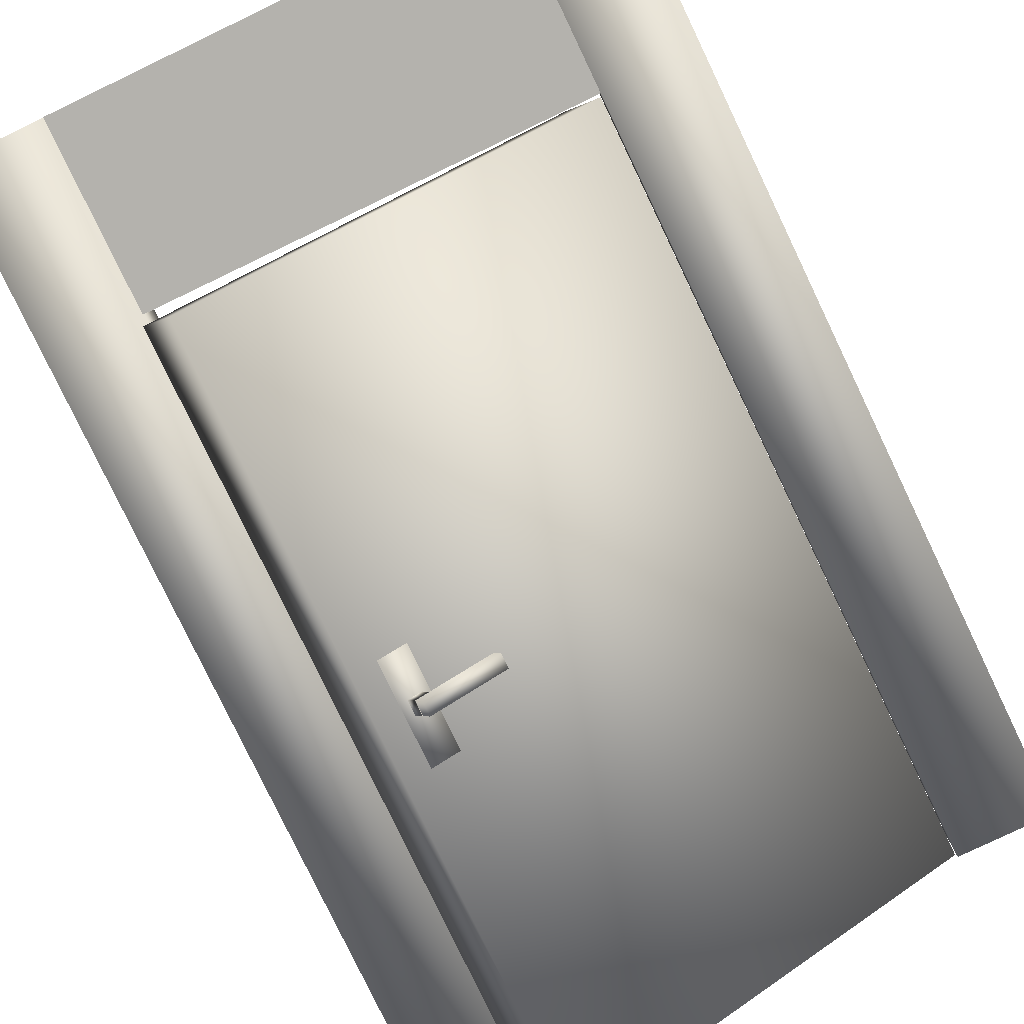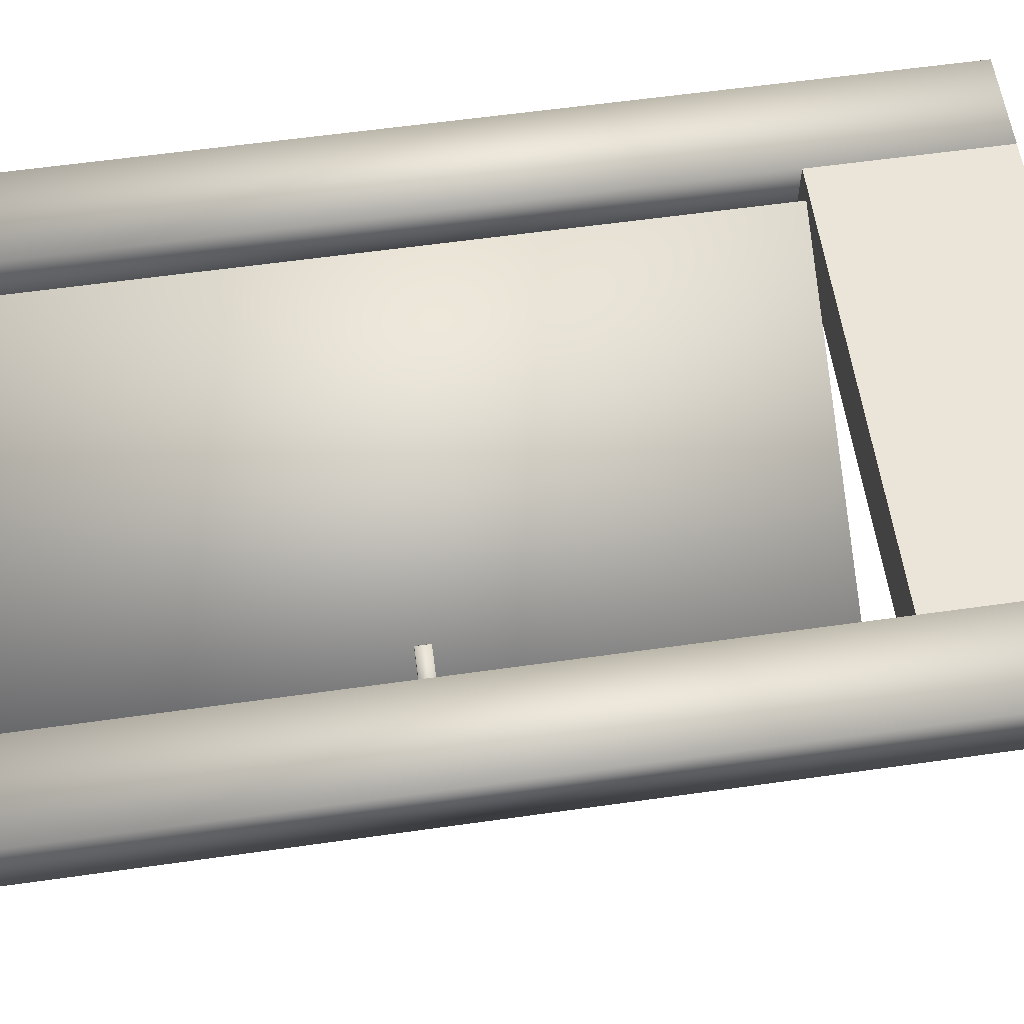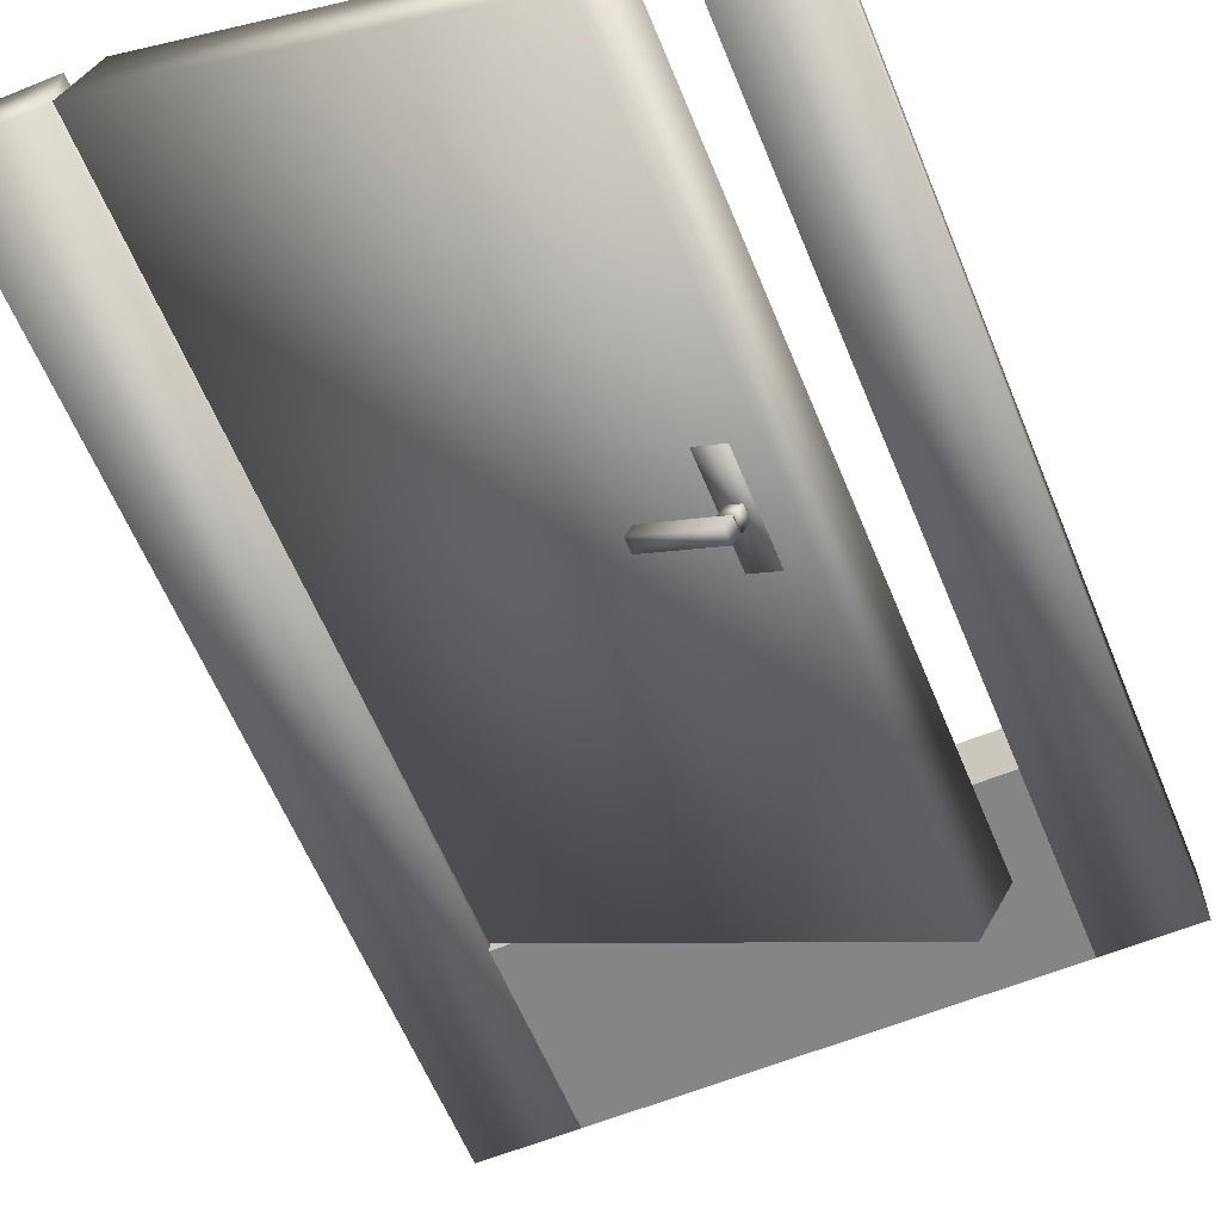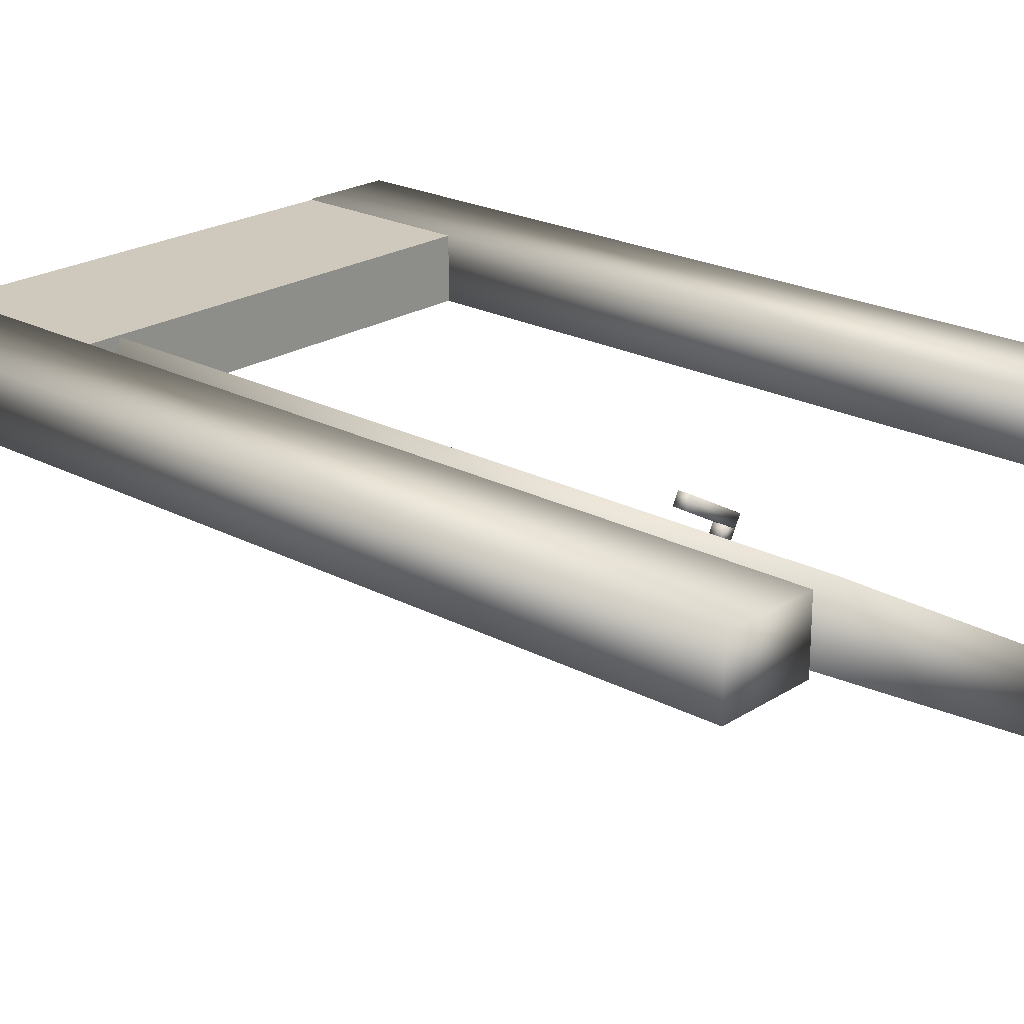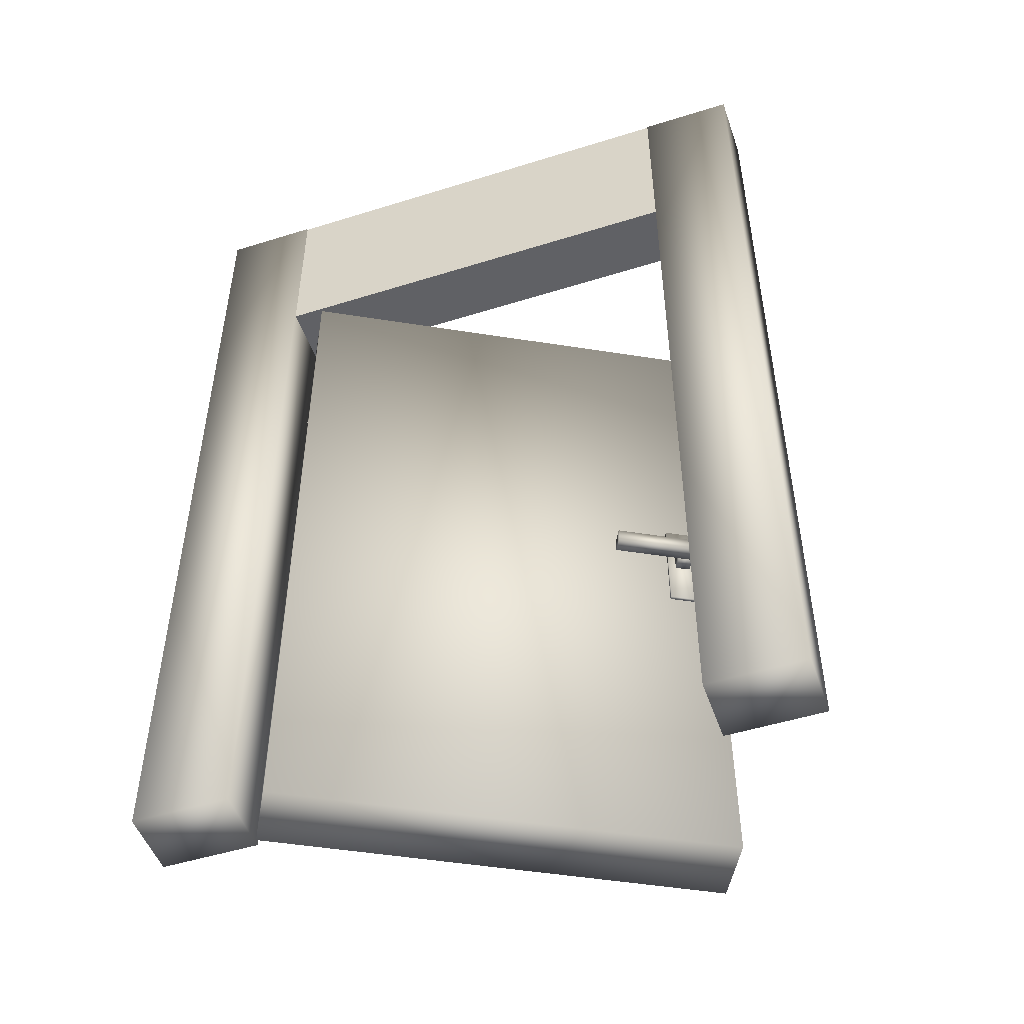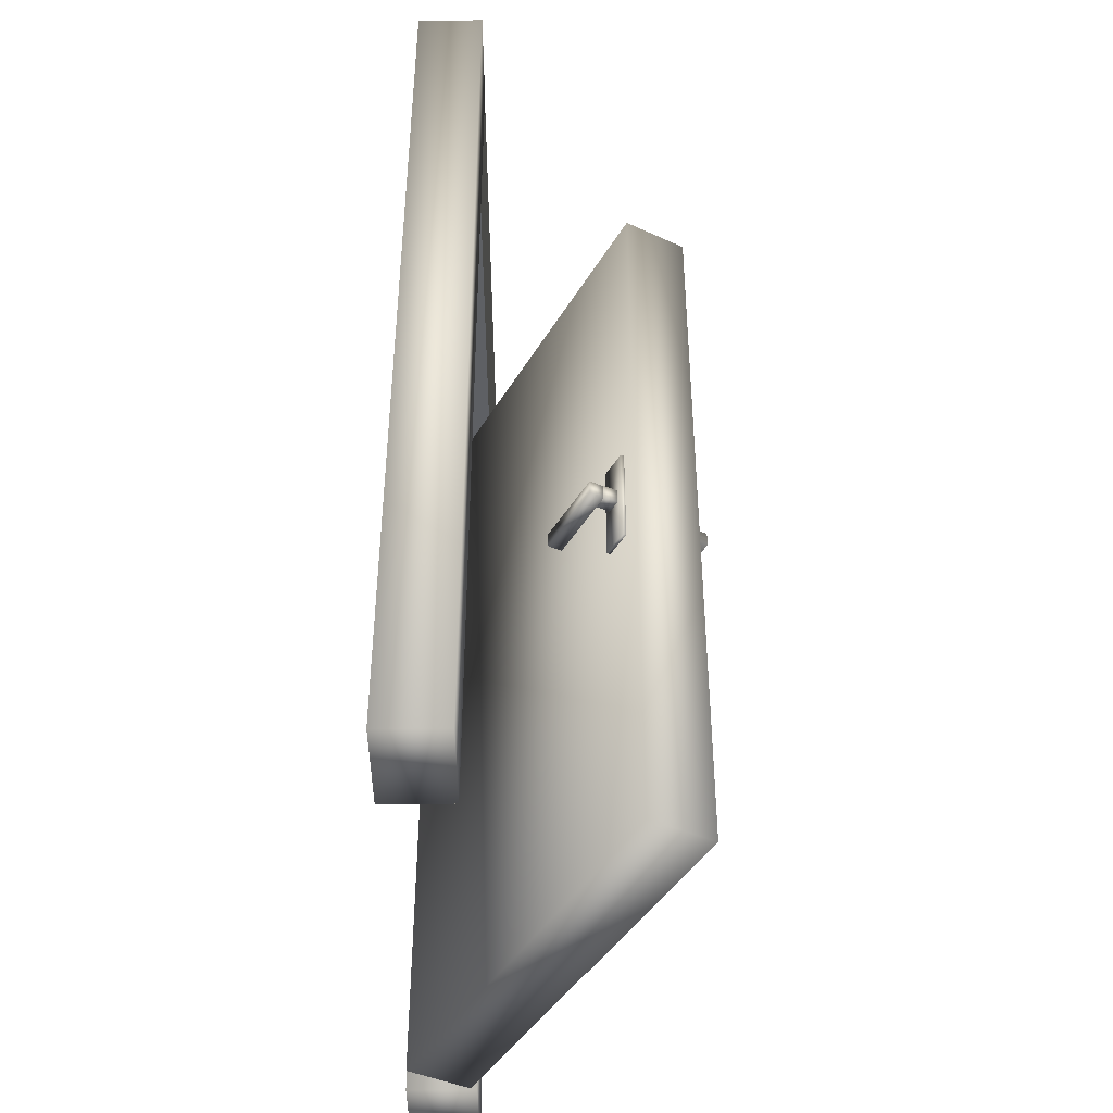
<metadata>
{"format":"obj","ext":"obj","renderer":"f3d","projection":"perspective","resolution":1024,"background":"white","views":[{"elev":-79.6,"azim":-154.4,"up":"+Z"},{"elev":59.2,"azim":81.7,"up":"+Z"},{"elev":-61.6,"azim":22.4,"up":"+Z"},{"elev":22.3,"azim":-47.6,"up":"+Z"},{"elev":-49.9,"azim":19.0,"up":"+Y"},{"elev":-43.1,"azim":90.4,"up":"+Y"}]}
</metadata>
<code>
o Cube.006_Cube.007
v -0.7 2.412 0.1018
v -0.7 2.412 -0.1045
v 0.7 2.412 -0.1045
v 0.7 2.412 0.1018
v -0.7 3.011 0.1018
v -0.7 3.011 -0.1045
v 0.7 3.011 -0.1045
v 0.7 3.011 0.1018
v 1 0.0103 -0.1055
v 1 0.0103 0.1055
v 0.7 0.0103 0.1055
v 0.7 0.0103 -0.1055
v 1 3.01 -0.1055
v 1 3.01 0.1055
v 0.7 3.01 0.1055
v 0.7 3.01 -0.1055
v -0.7 0.0103 -0.1055
v -0.7 0.0103 0.1055
v -1 0.0103 0.1055
v -1 0.0103 -0.1055
v -0.7 3.01 -0.1055
v -0.7 3.01 0.1055
v -1 3.01 0.1055
v -1 3.01 -0.1055
f 5 6 1
f 6 7 2
f 7 8 3
f 8 5 4
f 1 2 4
f 8 7 5
f 6 2 1
f 7 3 2
f 8 4 3
f 5 1 4
f 2 3 4
f 7 6 5
f 9 10 12
f 13 16 14
f 9 13 10
f 13 9 16
f 17 18 20
f 21 24 23
f 19 23 20
f 21 17 24
f 11 10 15
f 19 18 23
f 11 15 12
f 21 22 17
f 10 11 12
f 16 15 14
f 13 14 10
f 9 12 16
f 18 19 20
f 22 21 23
f 23 24 20
f 17 20 24
f 10 14 15
f 18 22 23
f 15 16 12
f 22 18 17
o Cube.004_Cube.005
v 0.4586 1.05 -0.7148
v 0.4522 1.05 -0.7264
v 0.3701 1.05 -0.6811
v 0.3765 1.05 -0.6696
v 0.4586 1.371 -0.7148
v 0.4522 1.371 -0.7264
v 0.3701 1.371 -0.6811
v 0.3765 1.371 -0.6696
v 0.1612 1.193 -0.6709
v 0.1836 1.193 -0.6304
v 0.4078 1.193 -0.7541
v 0.3854 1.193 -0.7946
v 0.1612 1.24 -0.6709
v 0.1836 1.24 -0.6304
v 0.4078 1.24 -0.7541
v 0.3854 1.24 -0.7946
v 0.3683 1.195 -0.734
v 0.3906 1.195 -0.6935
v 0.4312 1.195 -0.7159
v 0.4088 1.195 -0.7564
v 0.3683 1.241 -0.734
v 0.3906 1.241 -0.6935
v 0.4312 1.241 -0.7159
v 0.4088 1.241 -0.7564
v 0.382 1.197 -0.3216
v 0.3597 1.197 -0.3622
v 0.5839 1.197 -0.4859
v 0.6062 1.197 -0.4453
v 0.382 1.243 -0.3216
v 0.3597 1.243 -0.3622
v 0.5839 1.243 -0.4859
v 0.6062 1.243 -0.4453
v 0.5458 1.198 -0.4631
v 0.5235 1.198 -0.5037
v 0.564 1.198 -0.526
v 0.5864 1.198 -0.4855
v 0.5458 1.244 -0.4631
v 0.5235 1.244 -0.5037
v 0.564 1.244 -0.526
v 0.5864 1.244 -0.4855
v 0.5778 1.053 -0.5497
v 0.5841 1.053 -0.5382
v 0.5021 1.053 -0.4929
v 0.4957 1.053 -0.5044
v 0.5778 1.374 -0.5497
v 0.5841 1.374 -0.5382
v 0.5021 1.374 -0.4929
v 0.4957 1.374 -0.5044
v 0.5298 0.01231 -0.762
v 0.6317 0.01231 -0.5773
v -0.5942 0.01231 0.09896
v -0.6961 0.01231 -0.08578
v 0.5298 2.402 -0.762
v 0.6317 2.402 -0.5773
v -0.5942 2.402 0.09896
v -0.6961 2.402 -0.08578
f 25 28 26
f 29 30 31
f 25 26 29
f 26 27 30
f 27 28 31
f 29 25 32
f 37 33 38
f 38 39 34
f 39 35 36
f 40 36 37
f 33 36 34
f 40 37 39
f 45 41 46
f 46 47 42
f 47 43 48
f 48 45 44
f 41 44 42
f 48 45 47
f 53 54 49
f 54 55 50
f 55 56 51
f 56 53 52
f 49 50 52
f 56 55 53
f 61 62 58
f 62 63 58
f 63 64 59
f 64 61 60
f 57 58 60
f 64 63 61
f 65 66 68
f 69 72 71
f 65 69 66
f 66 70 67
f 67 71 68
f 69 65 72
f 73 74 76
f 77 80 79
f 73 77 74
f 74 78 75
f 75 79 76
f 77 73 80
f 28 27 26
f 32 29 31
f 26 30 29
f 27 31 30
f 28 32 31
f 25 28 32
f 33 34 38
f 39 35 34
f 40 39 36
f 36 33 37
f 36 35 34
f 37 38 39
f 41 42 46
f 47 43 42
f 43 44 48
f 45 41 44
f 44 43 42
f 45 46 47
f 54 50 49
f 55 51 50
f 56 52 51
f 53 49 52
f 50 51 52
f 55 54 53
f 57 61 58
f 63 59 58
f 64 60 59
f 61 57 60
f 58 59 60
f 63 62 61
f 66 67 68
f 70 69 71
f 69 70 66
f 70 71 67
f 71 72 68
f 65 68 72
f 74 75 76
f 78 77 79
f 77 78 74
f 78 79 75
f 79 80 76
f 73 76 80

</code>
